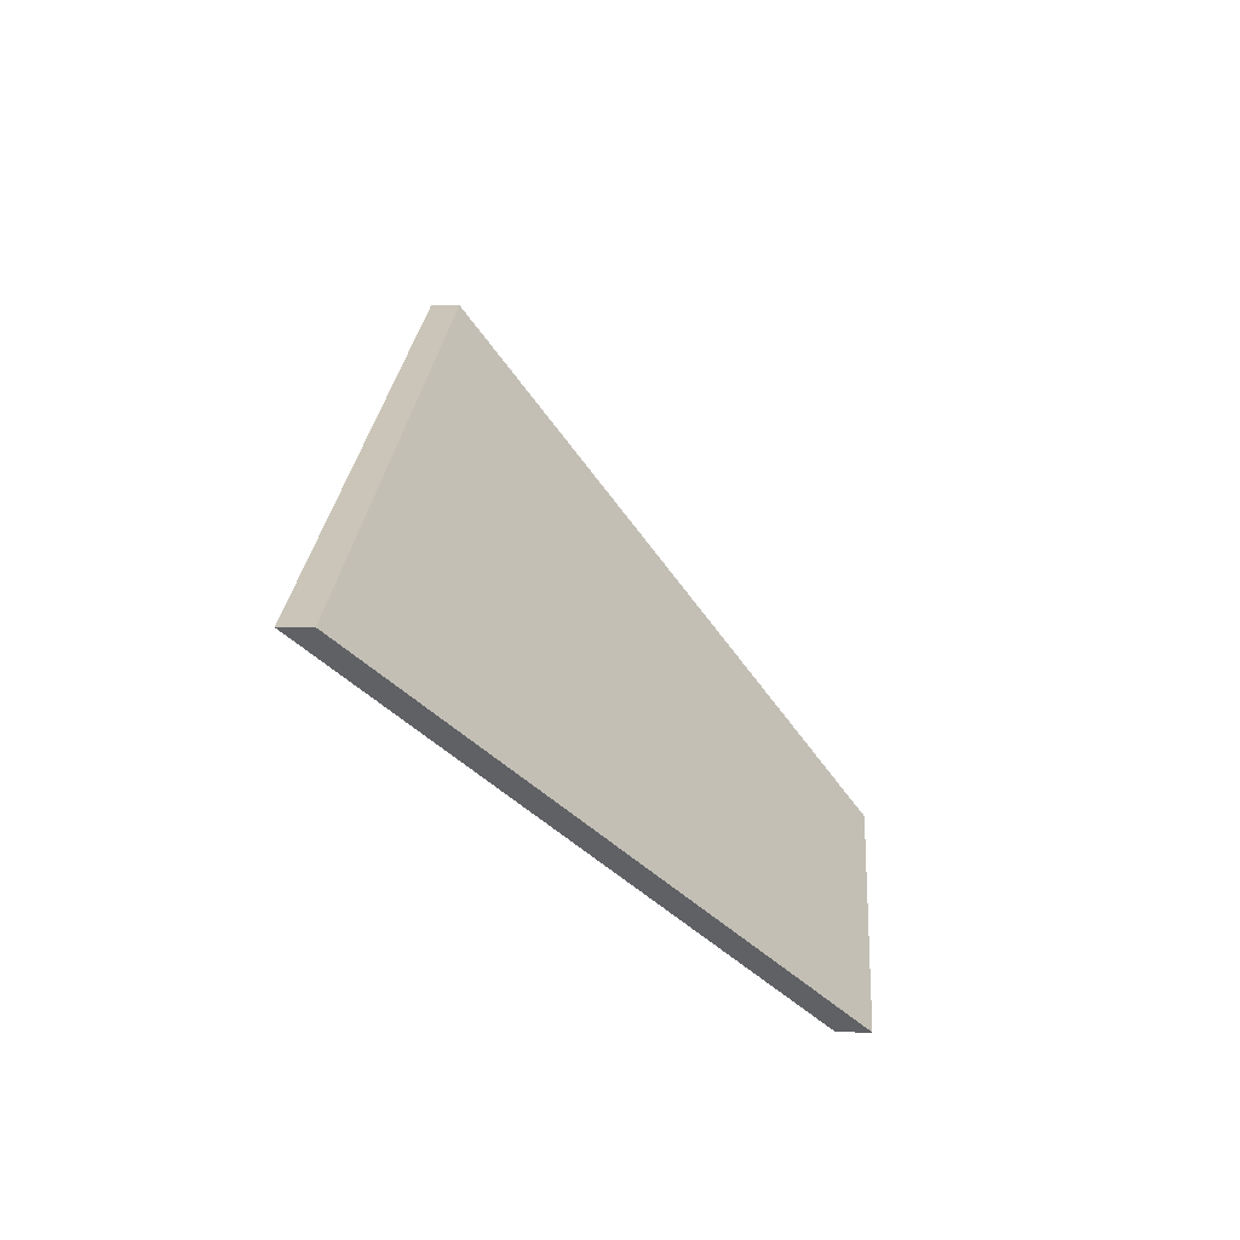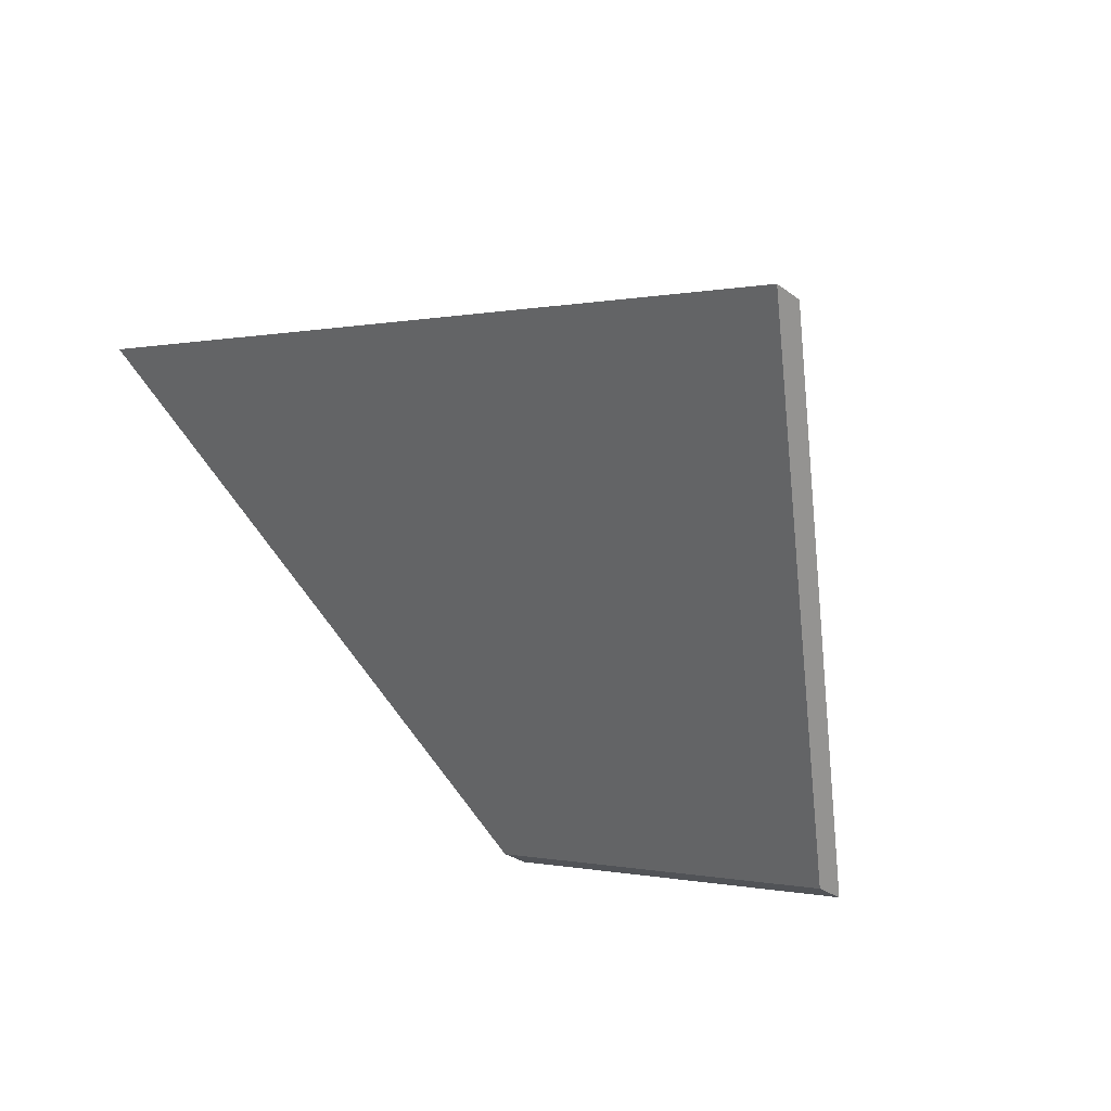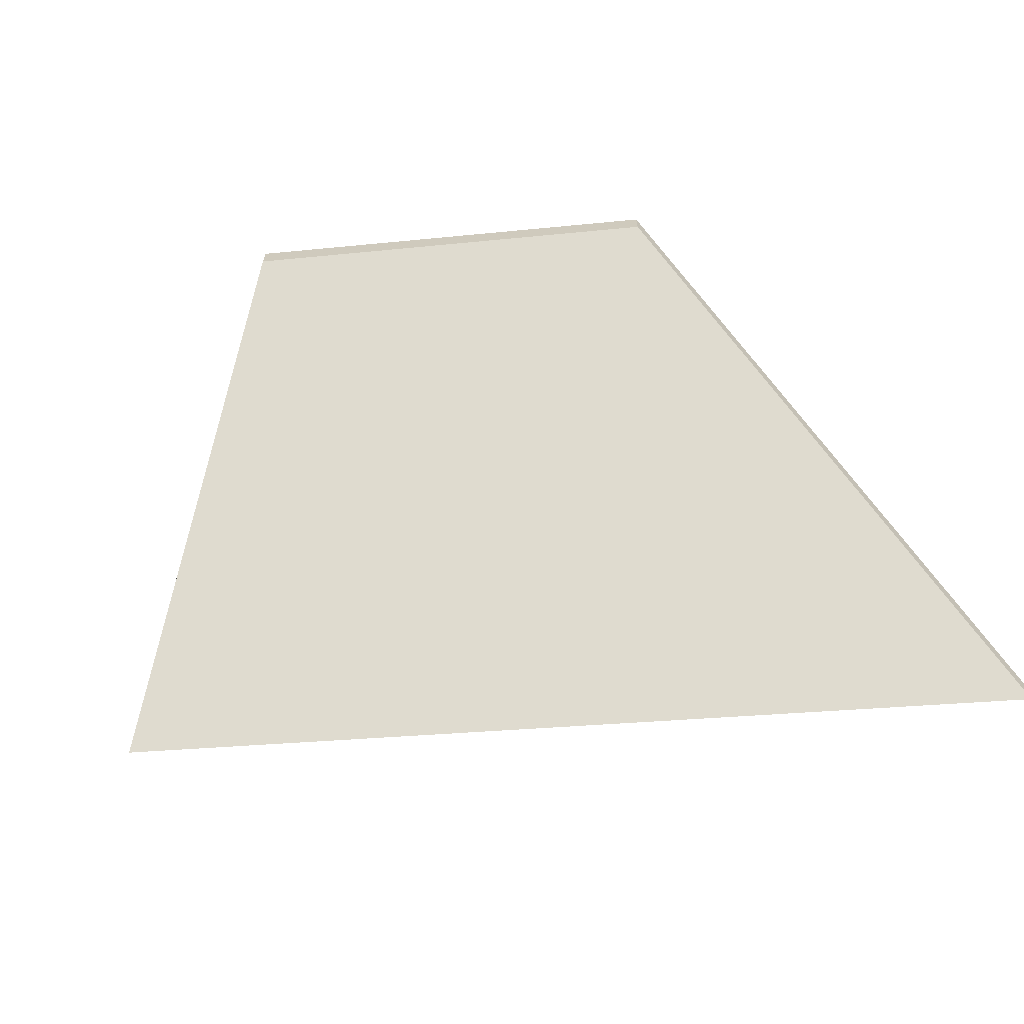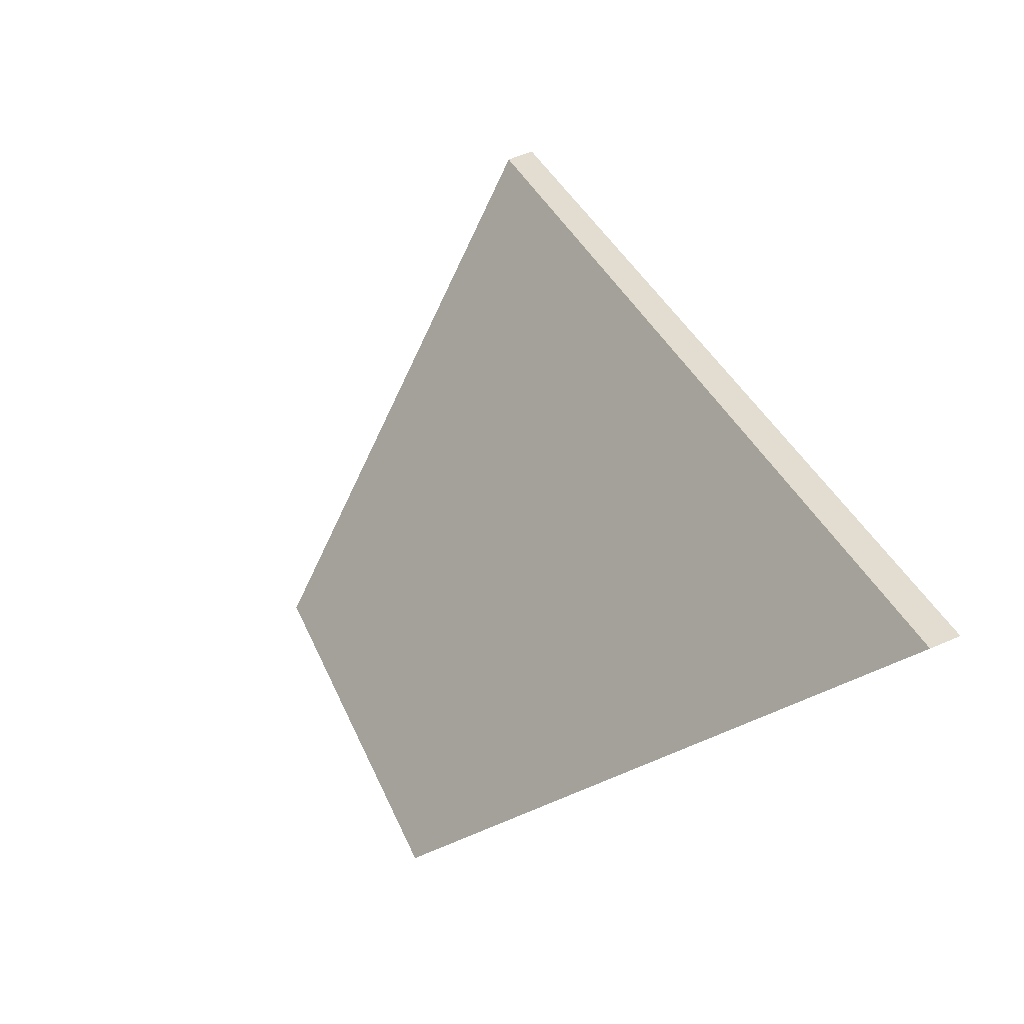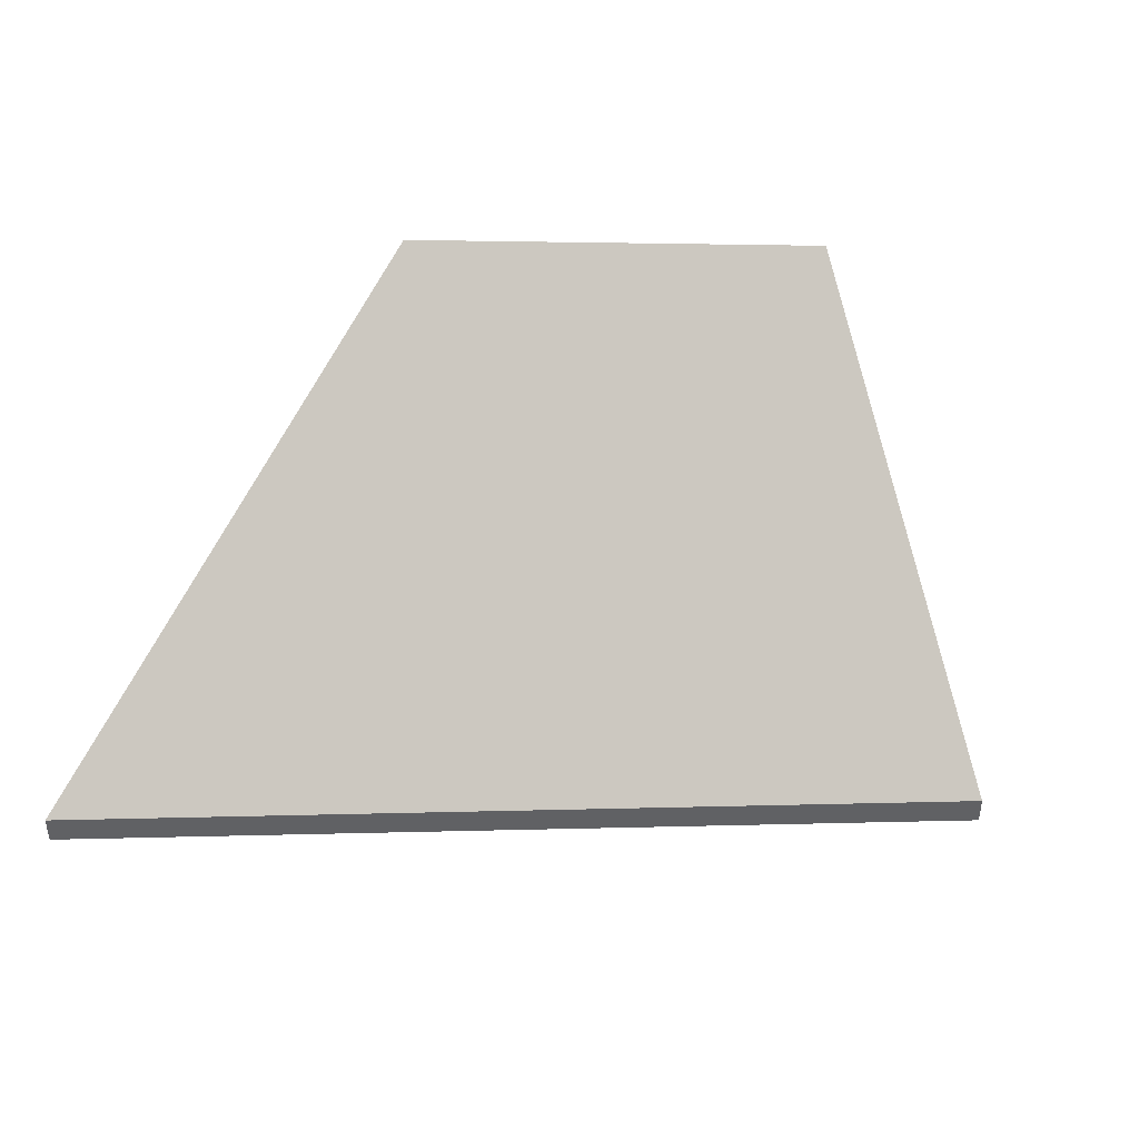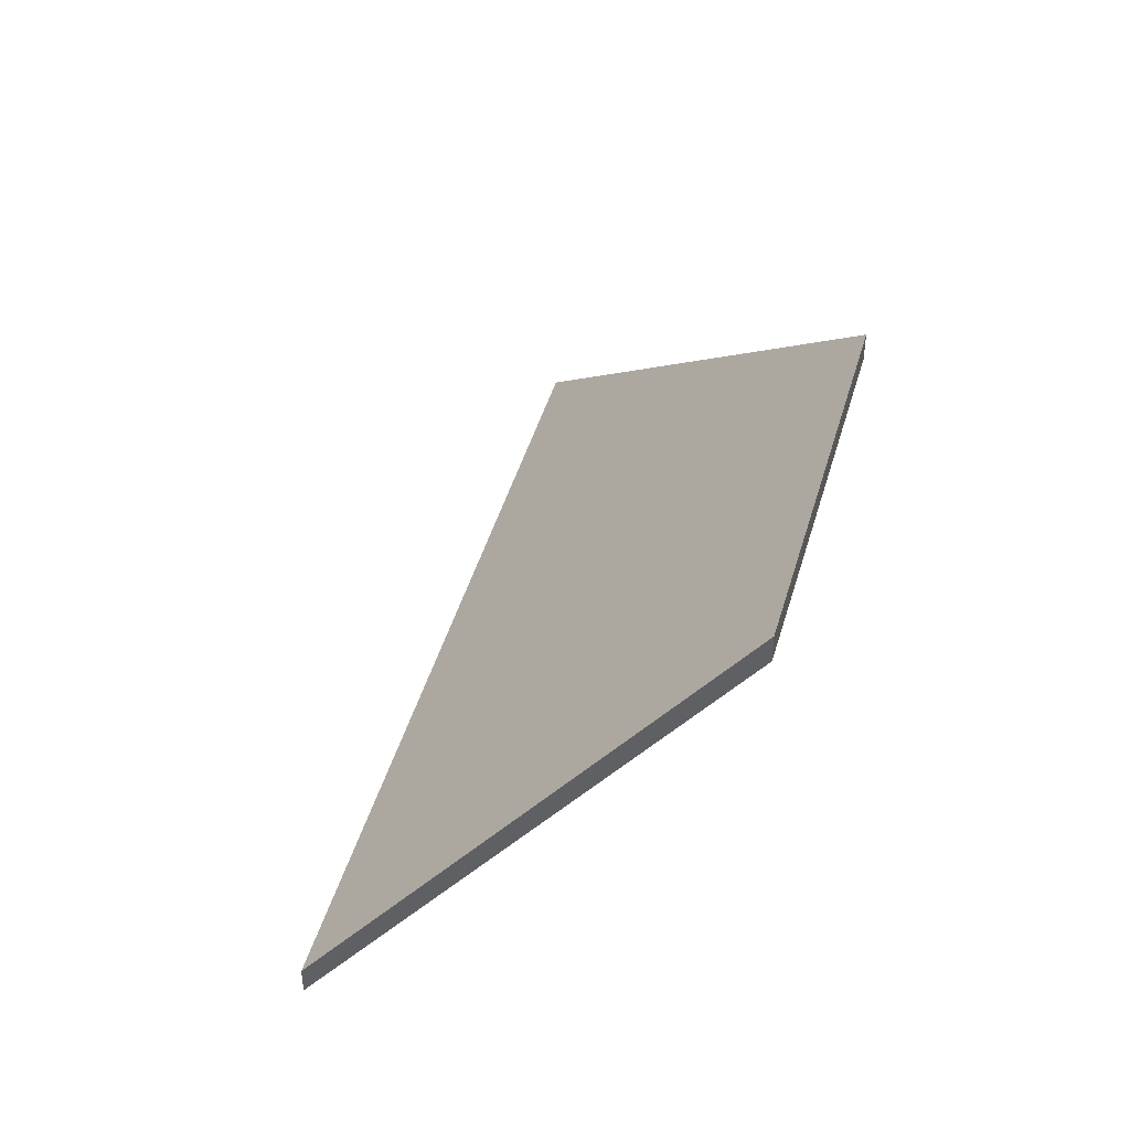
<metadata>
{"format":"obj","ext":"obj","renderer":"f3d","projection":"perspective","resolution":1024,"background":"white","views":[{"elev":-0.7,"azim":93.1,"up":"+Z"},{"elev":-29.4,"azim":42.4,"up":"+Z"},{"elev":-65.6,"azim":-154.8,"up":"+Y"},{"elev":60.0,"azim":-113.9,"up":"+Z"},{"elev":42.5,"azim":19.7,"up":"+Y"},{"elev":42.0,"azim":125.9,"up":"+Y"}]}
</metadata>
<code>
v -0.09429 -0.07477 1.41
v -0.01529 -0.07477 1.379
v -0.04049 -0.03868 1.35
v -0.07682 -0.03787 1.363
v -0.09429 -0.0774 1.41
v -0.07682 -0.04051 1.363
v -0.04049 -0.04132 1.35
v -0.01529 -0.0774 1.379
v -0.07682 -0.04051 1.363
v -0.09429 -0.0774 1.41
v -0.09429 -0.07477 1.41
v -0.07682 -0.03787 1.363
v -0.04049 -0.04132 1.35
v -0.07682 -0.04051 1.363
v -0.07682 -0.03787 1.363
v -0.04049 -0.03868 1.35
v -0.01529 -0.0774 1.379
v -0.04049 -0.04132 1.35
v -0.04049 -0.03868 1.35
v -0.01529 -0.07477 1.379
v -0.09429 -0.0774 1.41
v -0.01529 -0.0774 1.379
v -0.01529 -0.07477 1.379
v -0.09429 -0.07477 1.41
f 1 2 3
f 1 3 4
f 5 6 7
f 5 7 8
f 9 10 11
f 9 11 12
f 13 14 15
f 13 15 16
f 17 18 19
f 17 19 20
f 21 22 23
f 21 23 24

</code>
